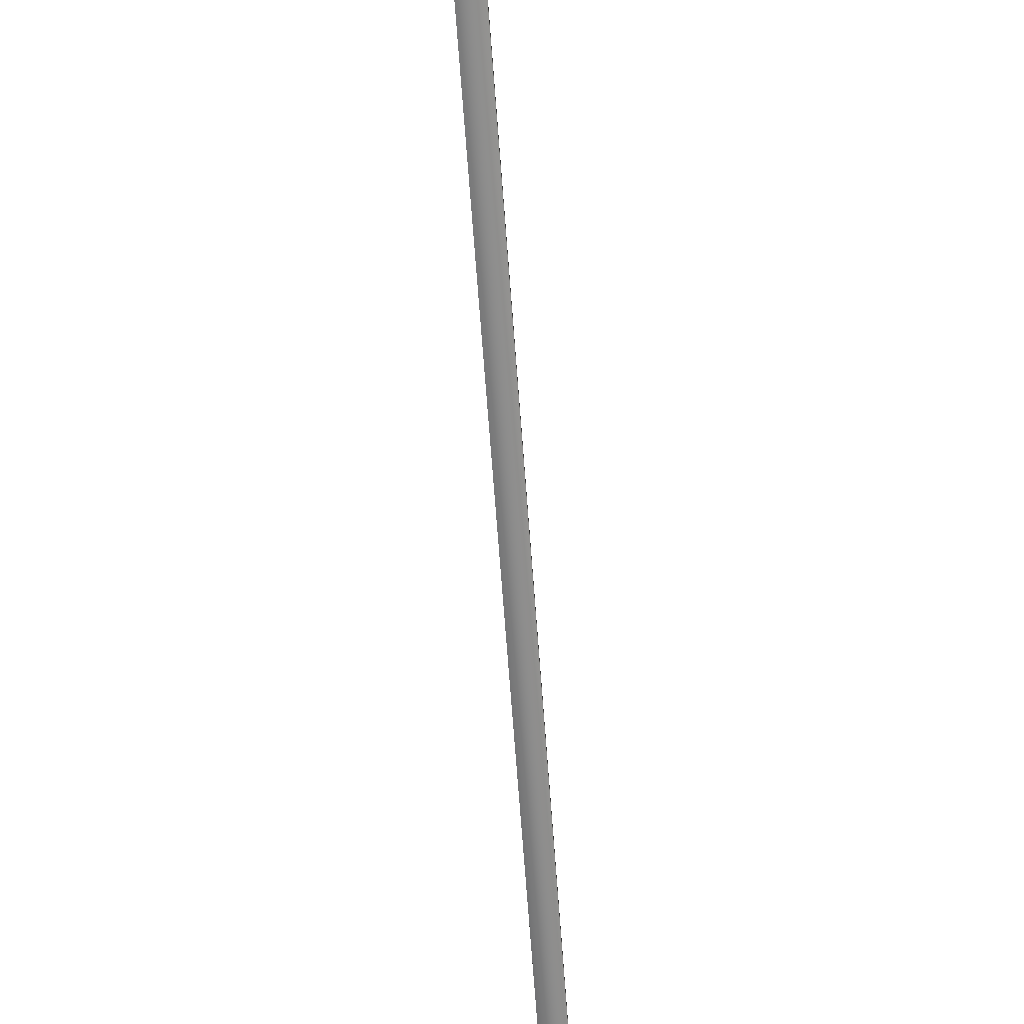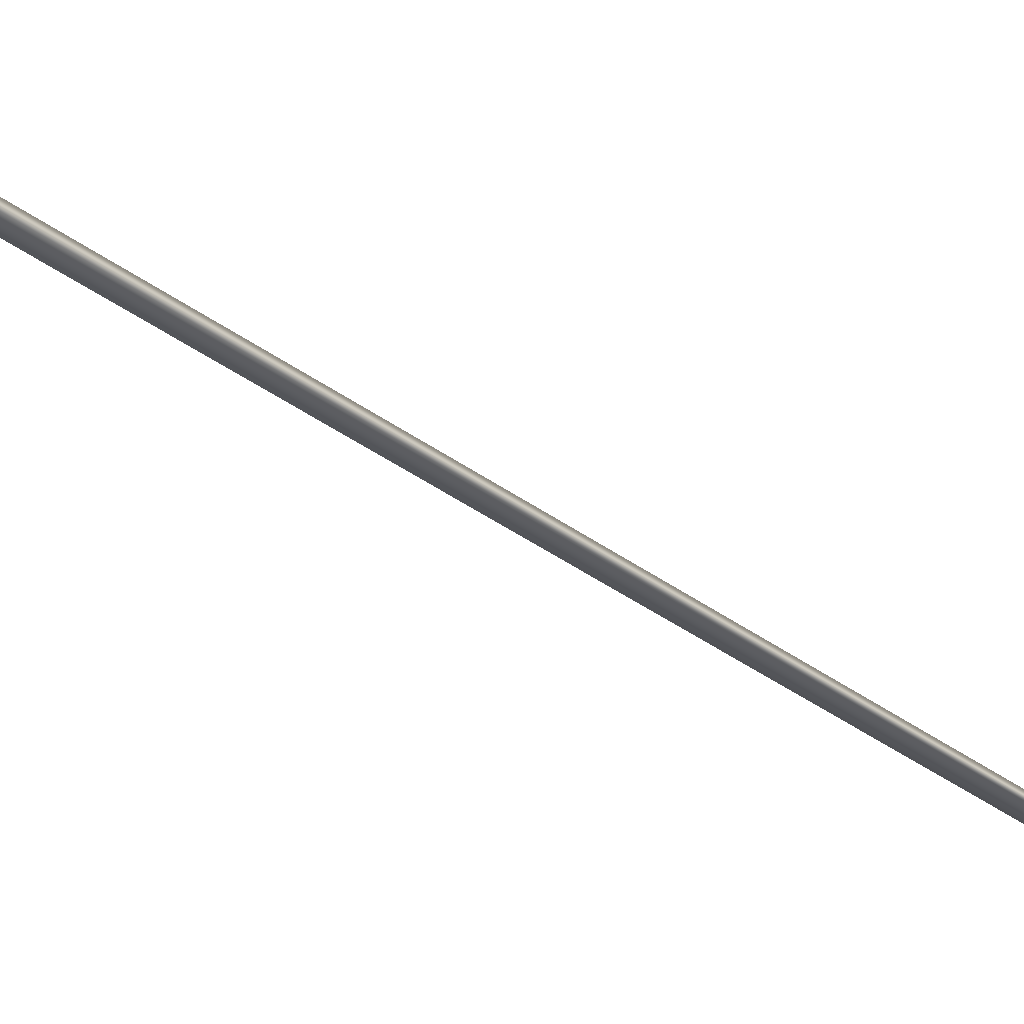
<metadata>
{"format":"obj","ext":"obj","renderer":"f3d","projection":"perspective","resolution":1024,"background":"white","views":[{"elev":-64.0,"azim":-162.9,"up":"+Y"},{"elev":-32.2,"azim":55.8,"up":"+Y"}]}
</metadata>
<code>
v -63.03 55.65 -79.64
v -63.03 55.67 -79.64
v -63.92 55.65 -83.5
v -63.92 55.67 -83.5
v -63.88 55.67 -83.51
v -63.88 55.65 -83.51
v -62.99 55.65 -79.65
v -62.99 55.67 -79.65
f 1 2 3
f 3 2 4
f 5 6 4
f 4 6 3
f 7 1 6
f 6 1 3
f 8 5 2
f 2 5 4
f 2 1 8
f 8 1 7
f 8 7 5
f 5 7 6

</code>
